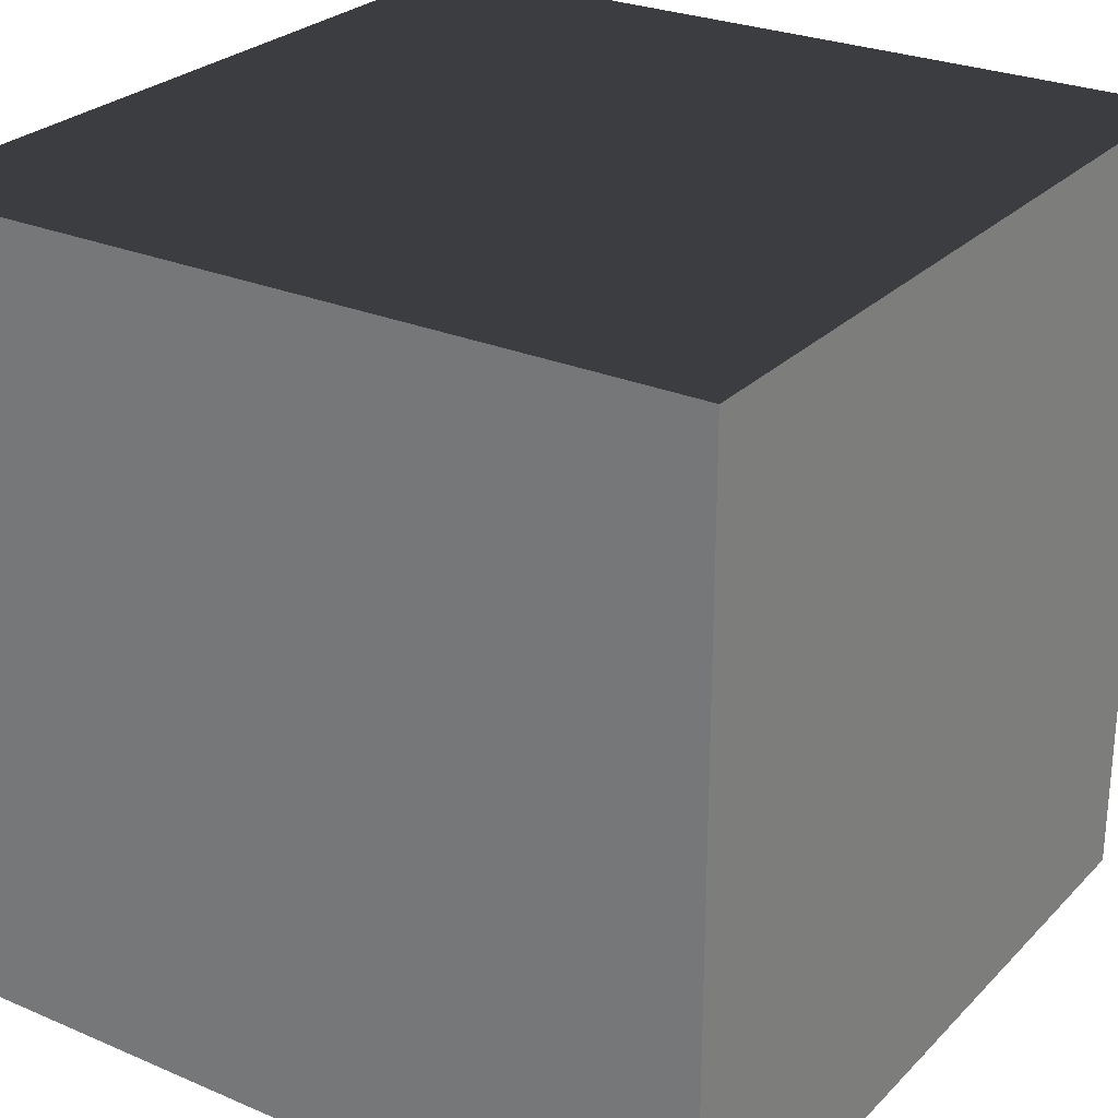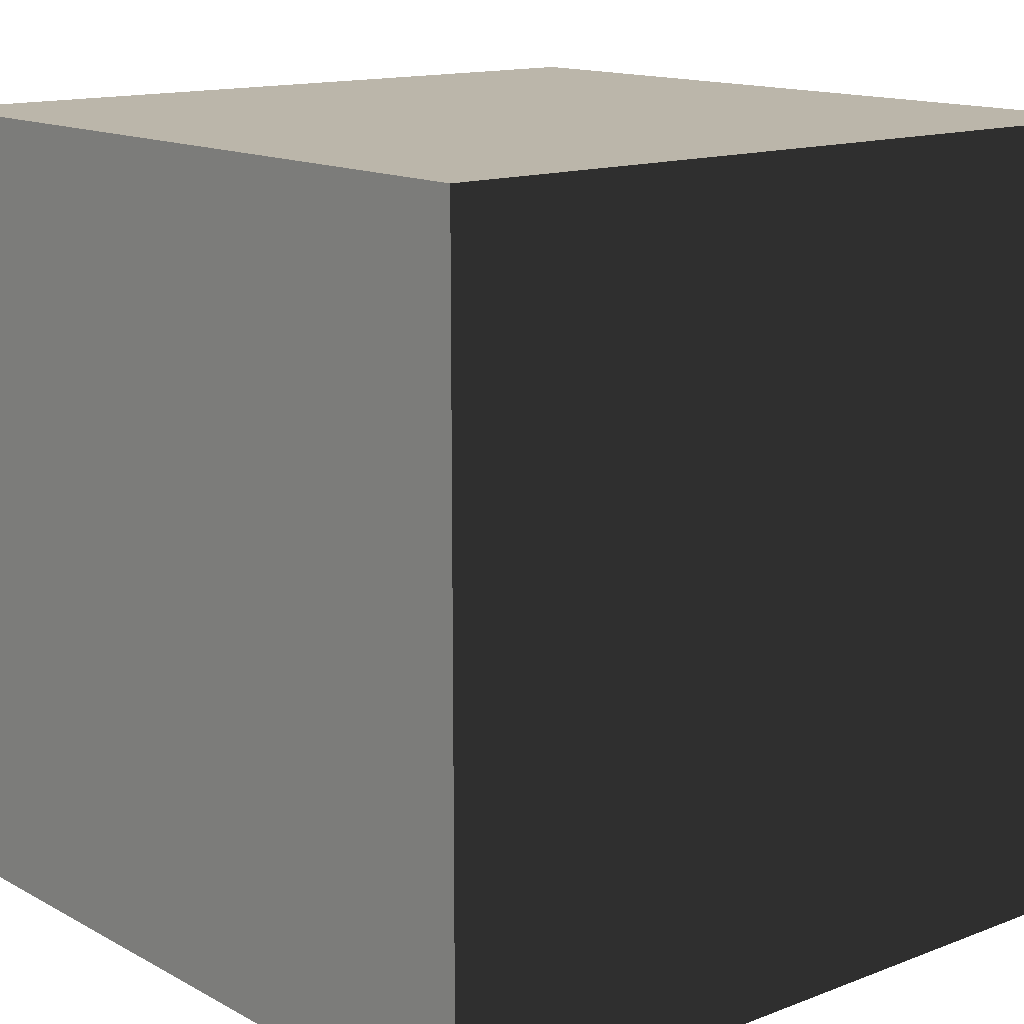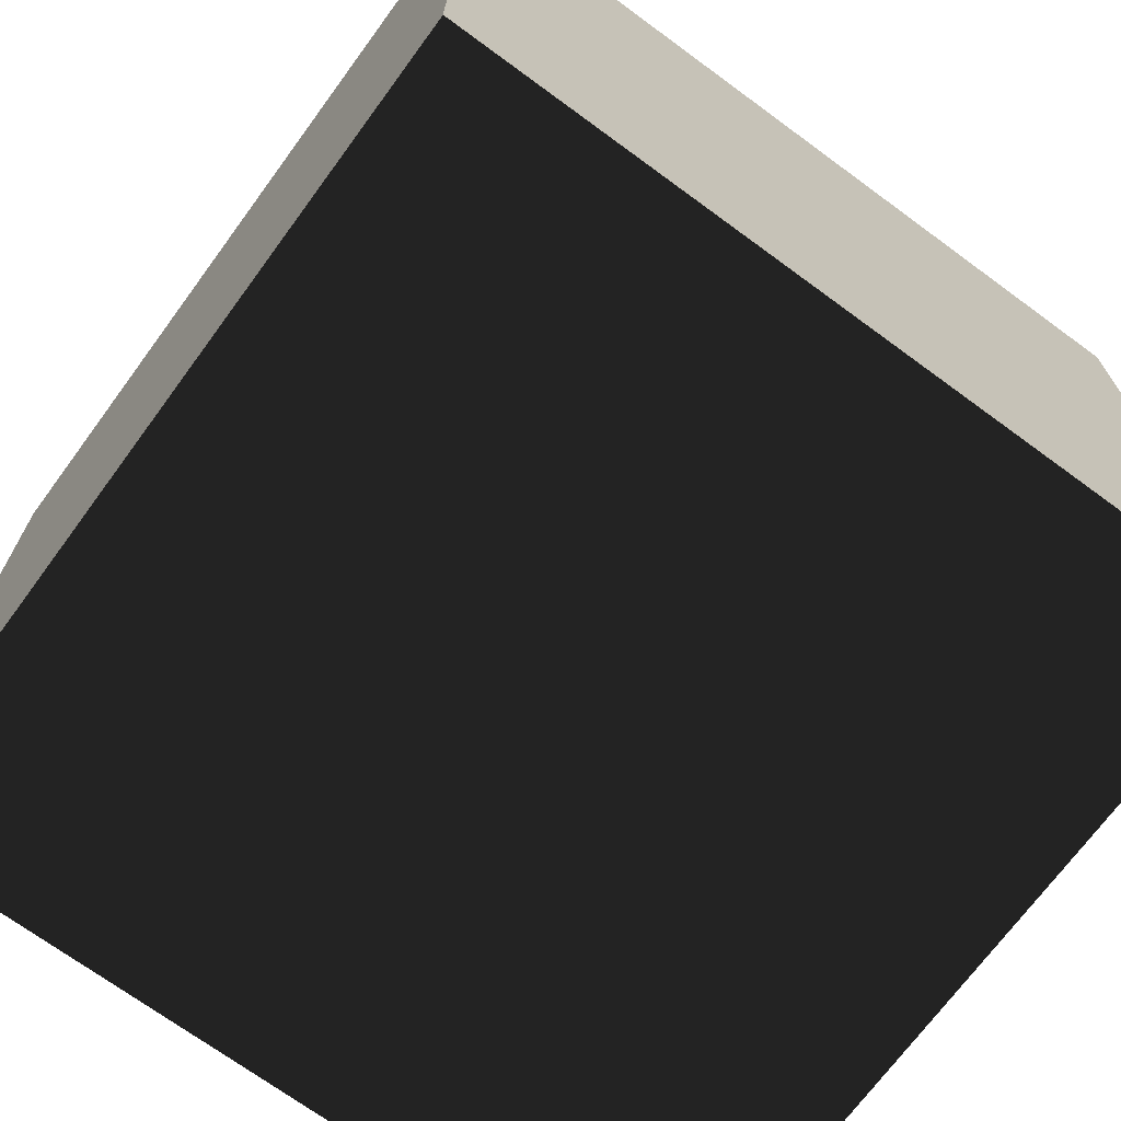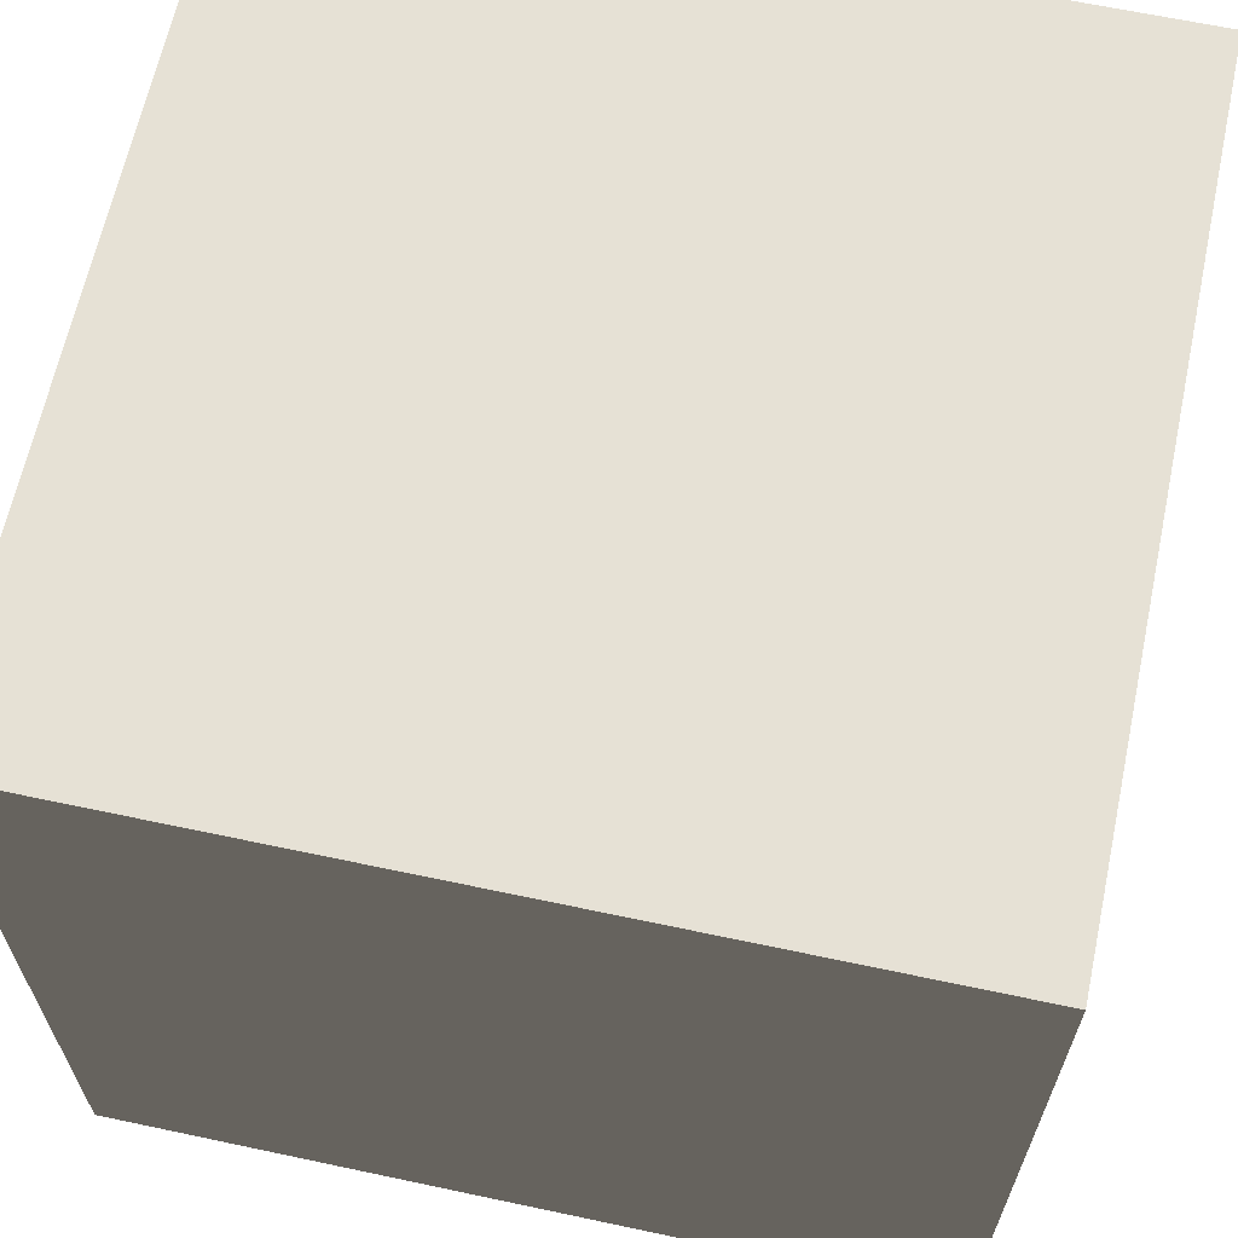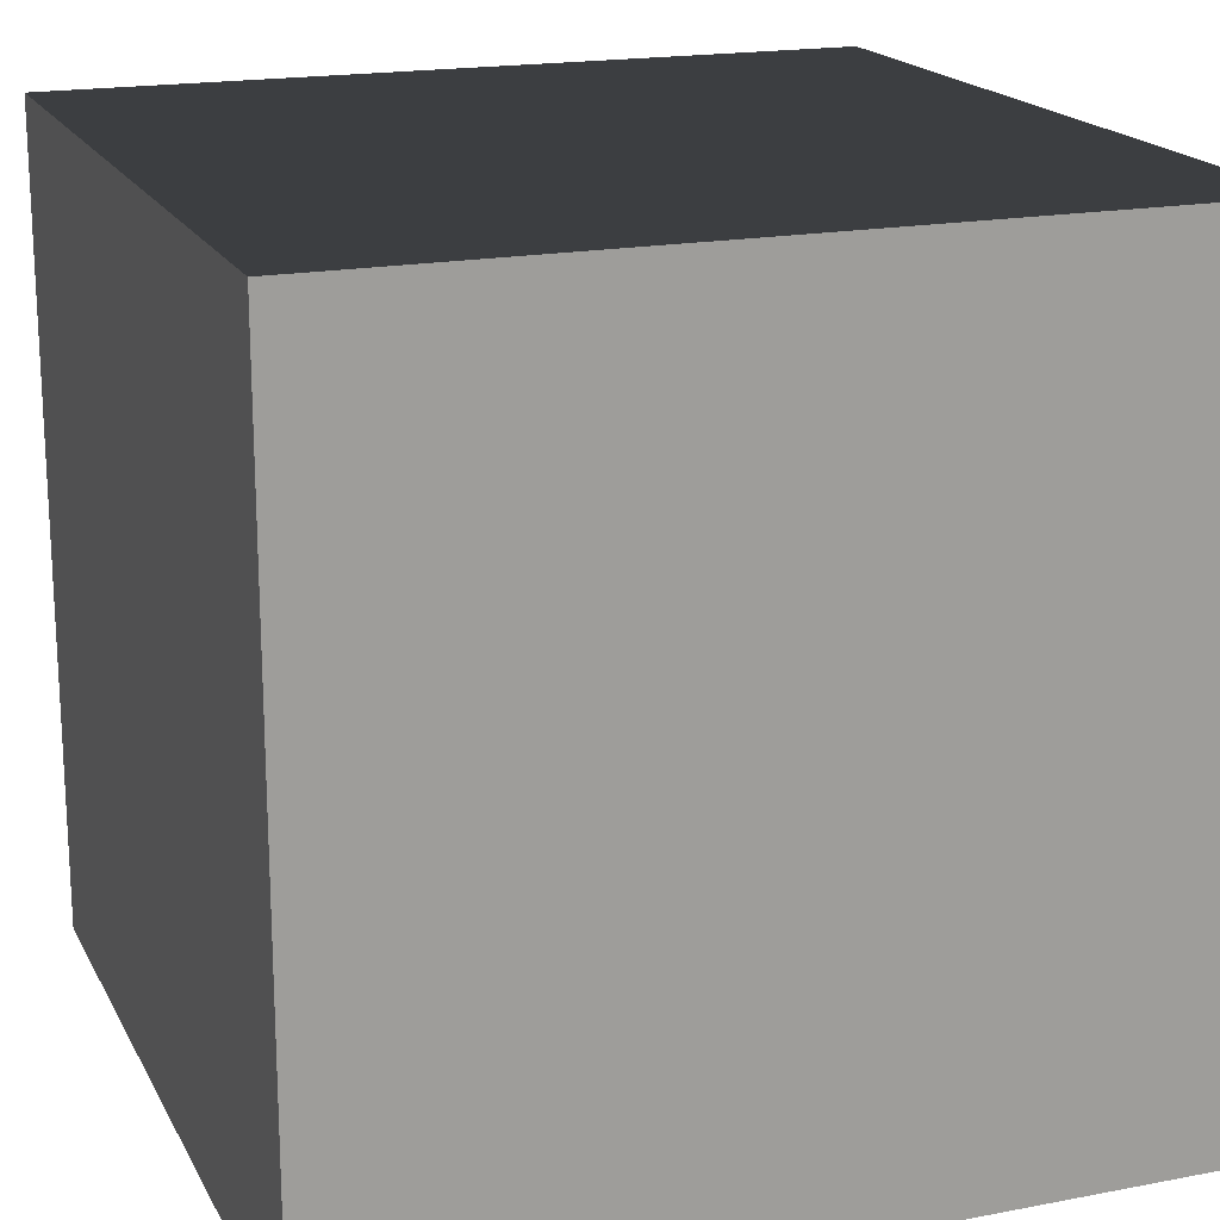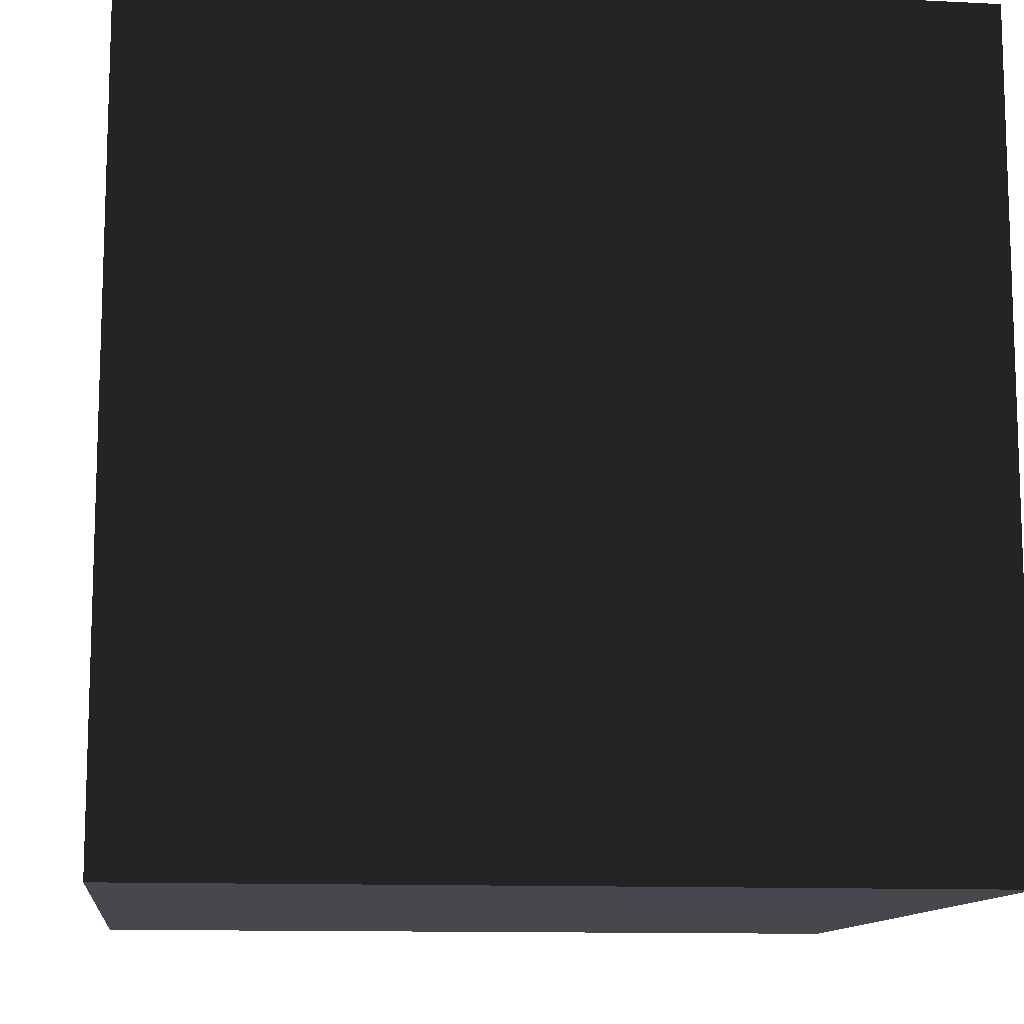
<metadata>
{"format":"obj","ext":"obj","renderer":"f3d","projection":"perspective","resolution":1024,"background":"white","views":[{"elev":26.8,"azim":33.7,"up":"+Z"},{"elev":14.0,"azim":139.8,"up":"+Y"},{"elev":-70.9,"azim":143.7,"up":"+Z"},{"elev":64.6,"azim":12.1,"up":"+Y"},{"elev":18.4,"azim":69.7,"up":"+Z"},{"elev":-11.7,"azim":173.1,"up":"+Y"}]}
</metadata>
<code>
o ycube
v -0.5 -0.5 0.5
v 0.5 -0.5 0.5
v 0.5 0.5 0.5
v -0.5 0.5 0.5
v 0.5 -0.5 -0.5
v -0.5 -0.5 -0.5
v -0.5 0.5 -0.5
v 0.5 0.5 -0.5
f 2 4 1
f 6 8 5
f 3 7 4
f 1 7 6
f 5 3 2
f 5 1 6
f 2 3 4
f 6 7 8
f 3 8 7
f 1 4 7
f 5 8 3
f 5 2 1

</code>
